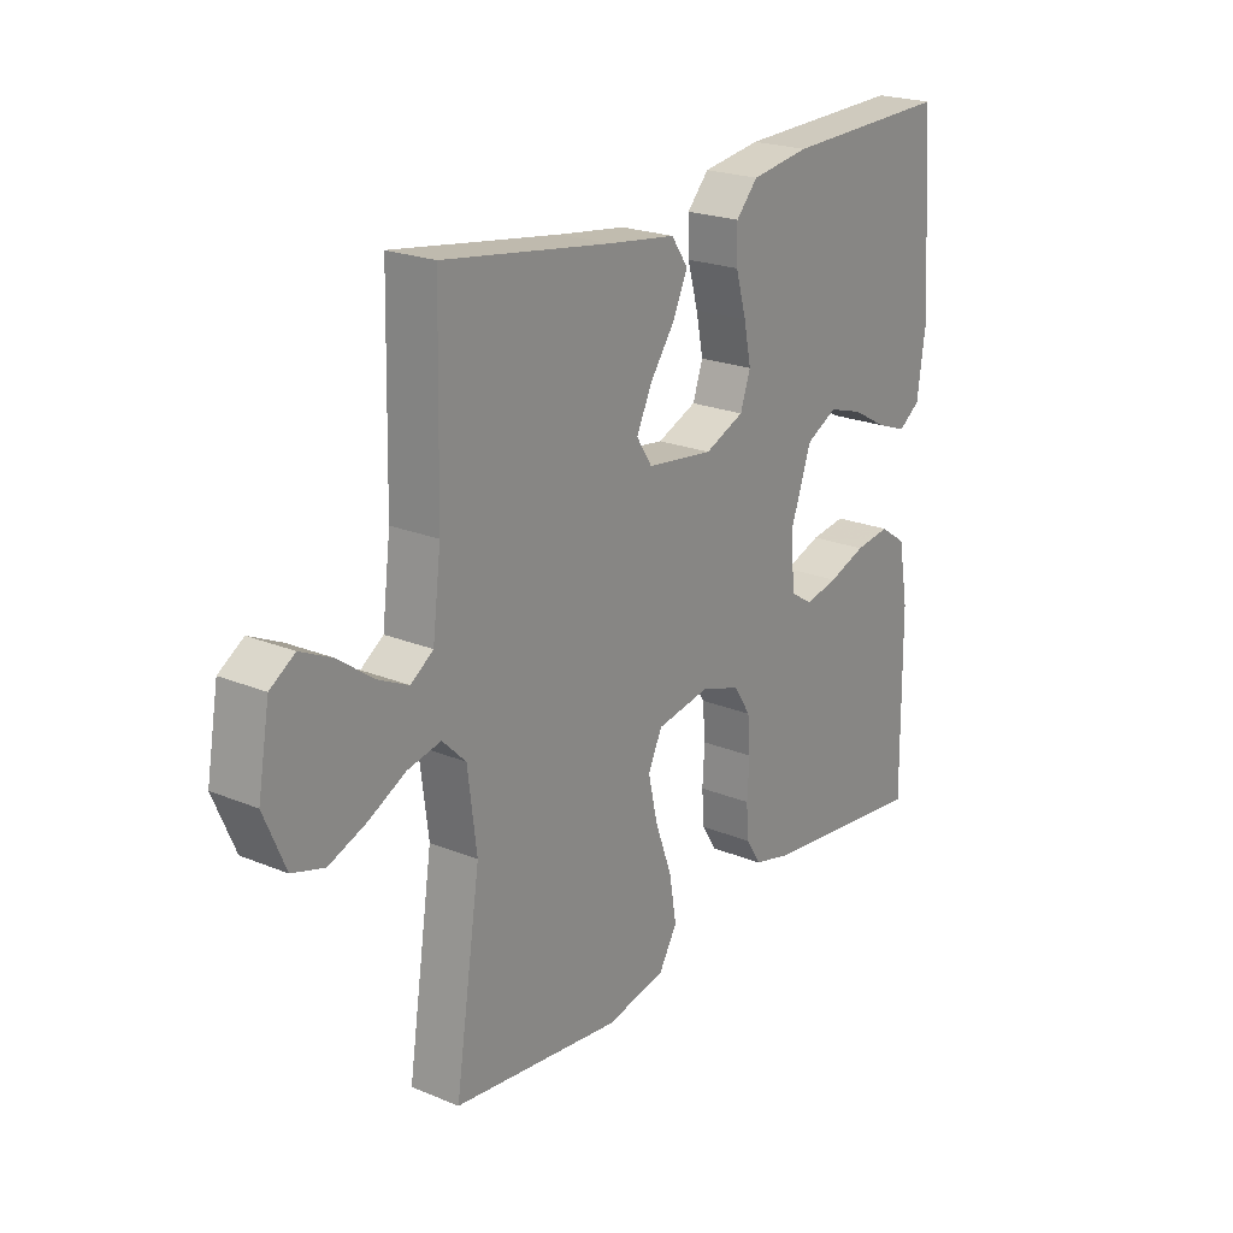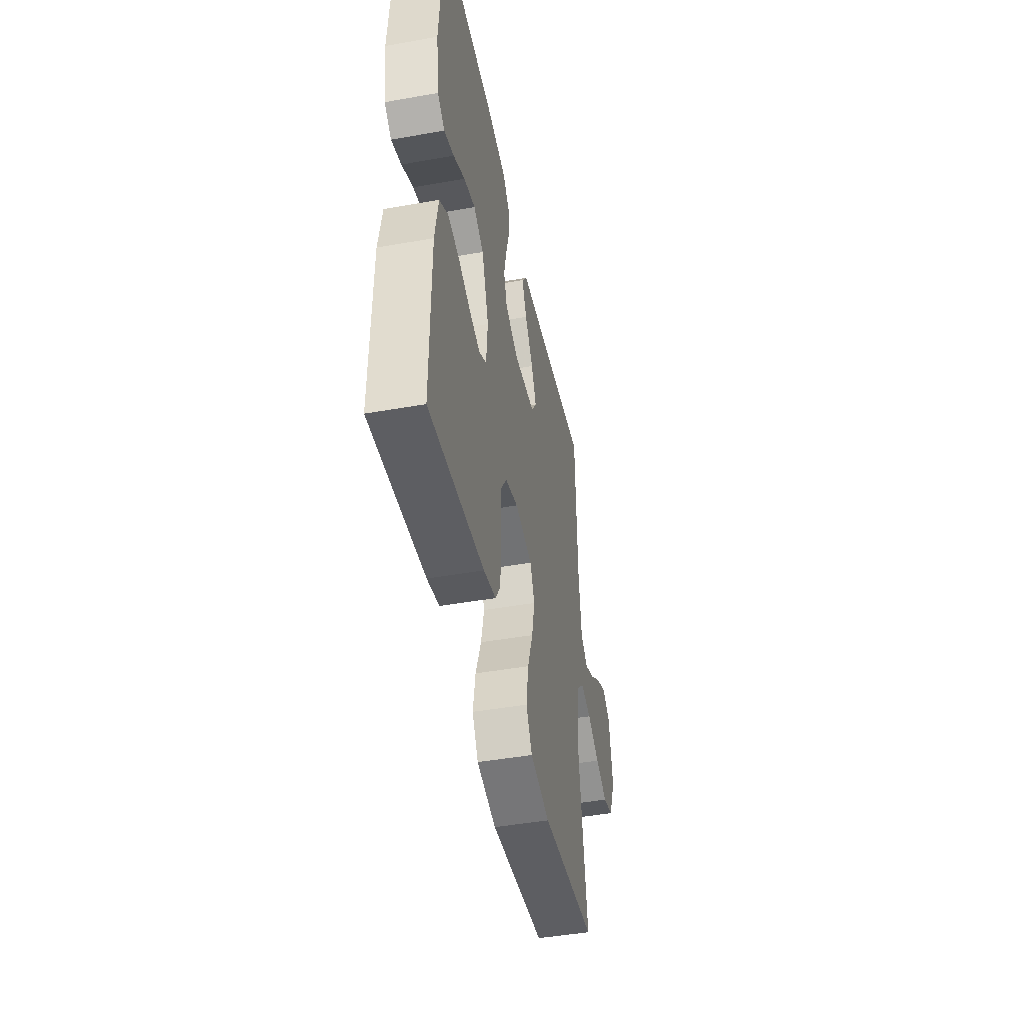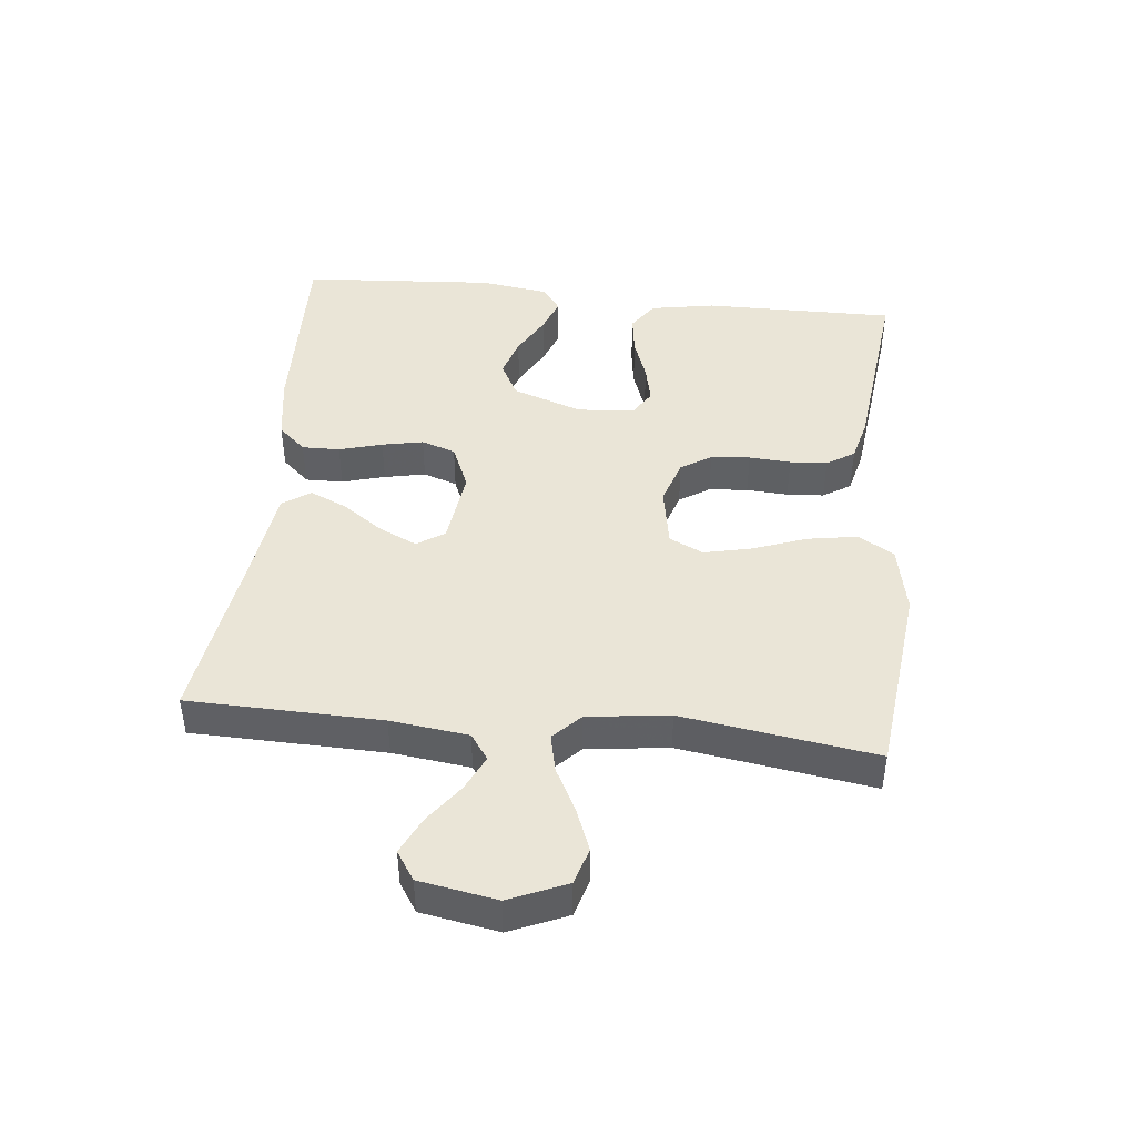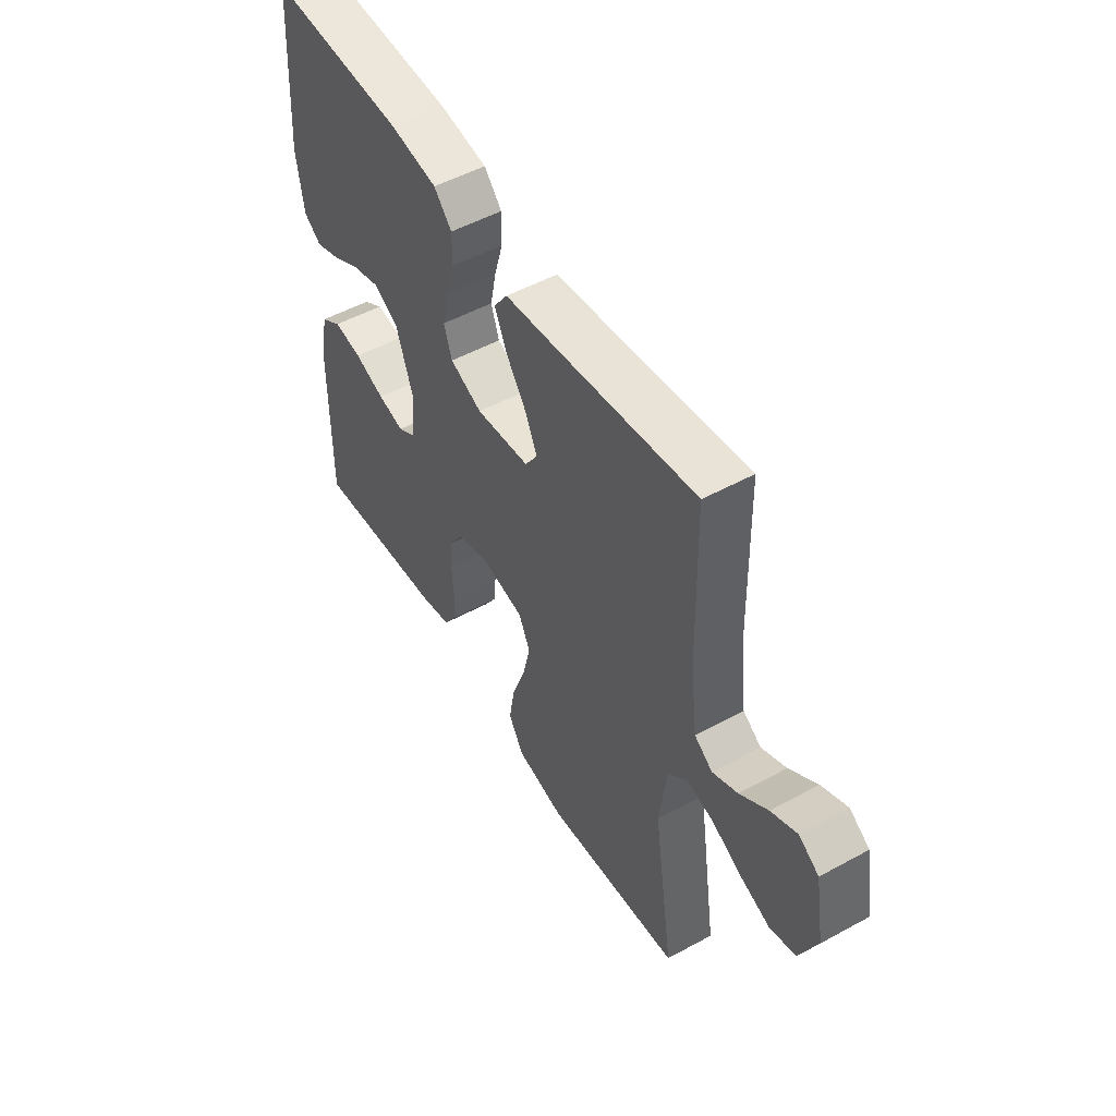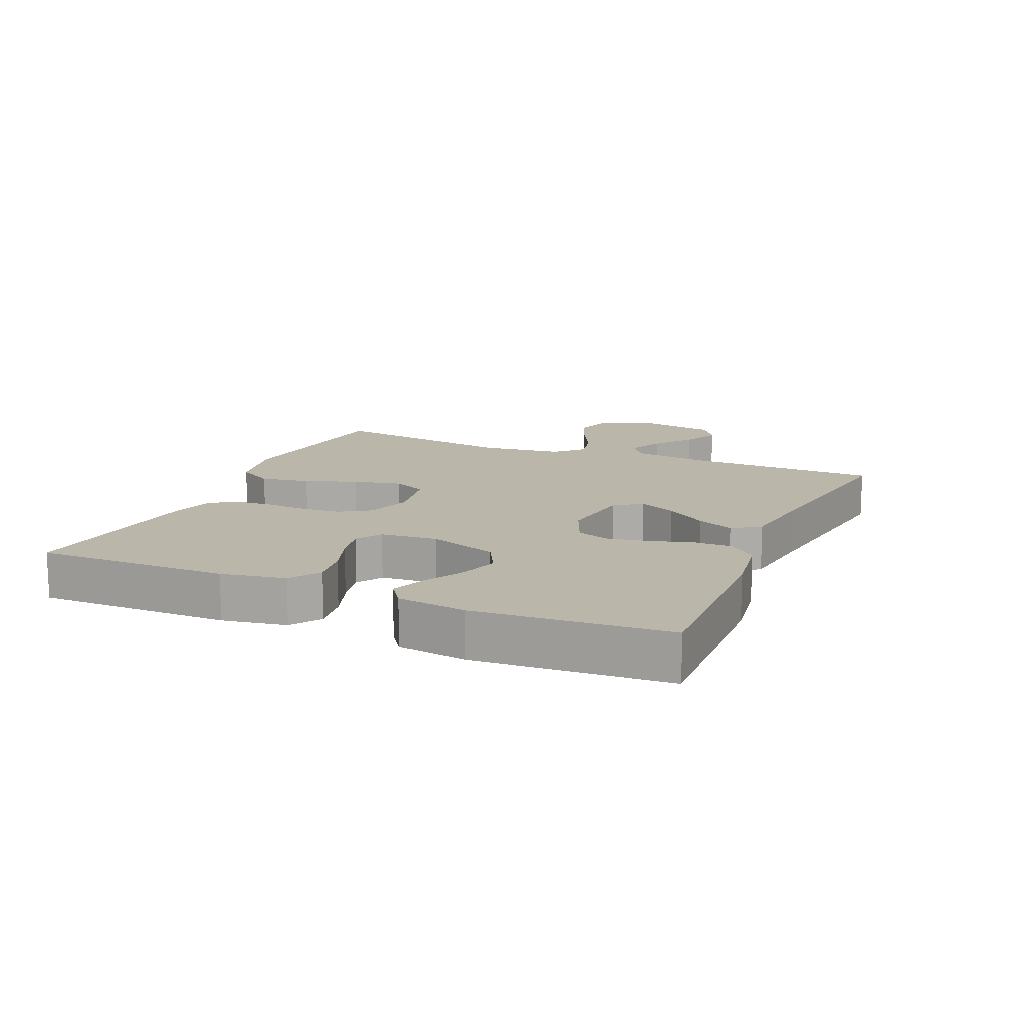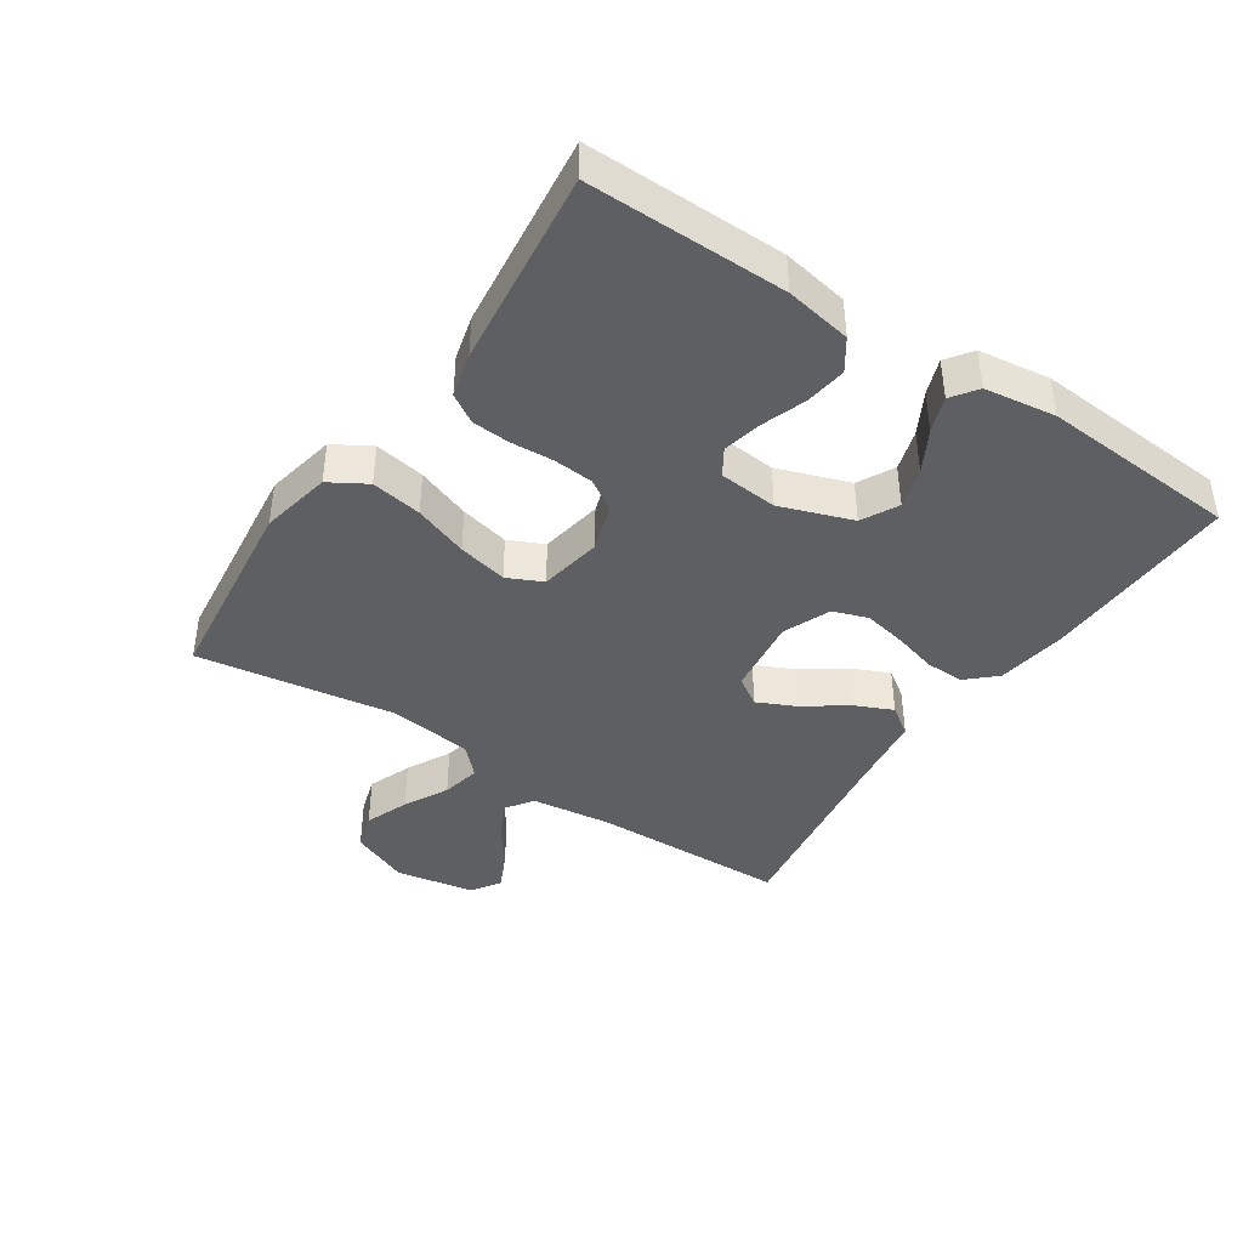
<metadata>
{"format":"obj","ext":"obj","renderer":"f3d","projection":"perspective","resolution":1024,"background":"white","views":[{"elev":22.0,"azim":125.8,"up":"+Z"},{"elev":-45.8,"azim":-78.5,"up":"+Z"},{"elev":44.4,"azim":96.0,"up":"+Y"},{"elev":51.7,"azim":59.4,"up":"+Z"},{"elev":13.9,"azim":-66.6,"up":"+Y"},{"elev":-41.3,"azim":-123.6,"up":"+Y"}]}
</metadata>
<code>
v 0.5 0.07 0.5
v 0.507 0.07 0.2
v 0.522 0.07 0.079
v 0.562 0.07 0.051
v 0.617 0.07 0.077
v 0.678 0.07 0.122
v 0.735 0.07 0.149
v 0.779 0.07 0.12
v 0.8 0.07 0
v 0.762 0.07 -0.089
v 0.705 0.07 -0.106
v 0.639 0.07 -0.08
v 0.572 0.07 -0.045
v 0.513 0.07 -0.032
v 0.471 0.07 -0.073
v 0.455 0.07 -0.2
v 0.5 0.07 -0.5
v 0.2 0.07 -0.534
v 0.093 0.07 -0.512
v 0.06 0.07 -0.456
v 0.073 0.07 -0.379
v 0.103 0.07 -0.297
v 0.12 0.07 -0.222
v 0.095 0.07 -0.169
v 0 0.07 -0.152
v -0.071 0.07 -0.175
v -0.101 0.07 -0.222
v -0.106 0.07 -0.283
v -0.102 0.07 -0.348
v -0.106 0.07 -0.406
v -0.133 0.07 -0.449
v -0.2 0.07 -0.466
v -0.5 0.07 -0.5
v -0.497 0.07 -0.2
v -0.479 0.07 -0.1
v -0.432 0.07 -0.068
v -0.369 0.07 -0.077
v -0.302 0.07 -0.101
v -0.243 0.07 -0.114
v -0.203 0.07 -0.089
v -0.195 0.07 0
v -0.233 0.07 0.109
v -0.288 0.07 0.138
v -0.35 0.07 0.119
v -0.413 0.07 0.084
v -0.467 0.07 0.064
v -0.506 0.07 0.092
v -0.521 0.07 0.2
v -0.5 0.07 0.5
v -0.2 0.07 0.491
v -0.095 0.07 0.475
v -0.056 0.07 0.432
v -0.057 0.07 0.373
v -0.076 0.07 0.306
v -0.089 0.07 0.242
v -0.071 0.07 0.189
v 0 0.07 0.159
v 0.119 0.07 0.174
v 0.147 0.07 0.217
v 0.12 0.07 0.275
v 0.075 0.07 0.339
v 0.049 0.07 0.397
v 0.079 0.07 0.44
v 0.2 0.07 0.456
v 0.5 0 0.5
v 0.507 0 0.2
v 0.522 0 0.079
v 0.562 0 0.051
v 0.617 0 0.077
v 0.678 0 0.122
v 0.735 0 0.149
v 0.779 0 0.12
v 0.8 0 0
v 0.762 0 -0.089
v 0.705 0 -0.106
v 0.639 0 -0.08
v 0.572 0 -0.045
v 0.513 0 -0.032
v 0.471 0 -0.073
v 0.455 0 -0.2
v 0.5 0 -0.5
v 0.2 0 -0.534
v 0.093 0 -0.512
v 0.06 0 -0.456
v 0.073 0 -0.379
v 0.103 0 -0.297
v 0.12 0 -0.222
v 0.095 0 -0.169
v 0 0 -0.152
v -0.071 0 -0.175
v -0.101 0 -0.222
v -0.106 0 -0.283
v -0.102 0 -0.348
v -0.106 0 -0.406
v -0.133 0 -0.449
v -0.2 0 -0.466
v -0.5 0 -0.5
v -0.497 0 -0.2
v -0.479 0 -0.1
v -0.432 0 -0.068
v -0.369 0 -0.077
v -0.302 0 -0.101
v -0.243 0 -0.114
v -0.203 0 -0.089
v -0.195 0 0
v -0.233 0 0.109
v -0.288 0 0.138
v -0.35 0 0.119
v -0.413 0 0.084
v -0.467 0 0.064
v -0.506 0 0.092
v -0.521 0 0.2
v -0.5 0 0.5
v -0.2 0 0.491
v -0.095 0 0.475
v -0.056 0 0.432
v -0.057 0 0.373
v -0.076 0 0.306
v -0.089 0 0.242
v -0.071 0 0.189
v 0 0 0.159
v 0.119 0 0.174
v 0.147 0 0.217
v 0.12 0 0.275
v 0.075 0 0.339
v 0.049 0 0.397
v 0.079 0 0.44
v 0.2 0 0.456
f 62 63 64
f 61 62 64
f 60 61 64
f 64 1 2
f 60 64 2
f 59 60 2
f 58 59 2 3
f 57 58 3 4
f 52 53 54
f 51 52 54
f 50 51 54
f 49 50 54
f 48 49 54
f 47 48 54
f 46 47 54
f 45 46 54
f 44 45 54
f 43 44 54 55
f 42 43 55 56
f 36 37 38
f 35 36 38
f 34 35 38
f 33 34 38
f 32 33 38
f 31 32 38
f 30 31 38
f 29 30 38
f 28 29 38
f 27 28 38 39
f 26 27 39 40
f 20 21 22
f 19 20 22
f 18 19 22
f 17 18 22
f 16 17 22
f 15 16 22 23
f 14 15 23 24
f 11 12 13
f 10 11 13
f 9 10 13
f 8 9 13
f 7 8 13
f 6 7 13
f 5 6 13
f 4 5 13 14
f 14 24 25
f 4 14 25
f 57 4 25
f 57 25 26
f 56 57 26
f 42 56 26
f 41 42 26
f 26 40 41
f 128 127 126
f 128 126 125
f 128 125 124
f 66 65 128
f 66 128 124
f 66 124 123
f 67 66 123 122
f 68 67 122 121
f 118 117 116
f 118 116 115
f 118 115 114
f 118 114 113
f 118 113 112
f 118 112 111
f 118 111 110
f 118 110 109
f 118 109 108
f 119 118 108 107
f 120 119 107 106
f 102 101 100
f 102 100 99
f 102 99 98
f 102 98 97
f 102 97 96
f 102 96 95
f 102 95 94
f 102 94 93
f 102 93 92
f 103 102 92 91
f 104 103 91 90
f 86 85 84
f 86 84 83
f 86 83 82
f 86 82 81
f 86 81 80
f 87 86 80 79
f 88 87 79 78
f 77 76 75
f 77 75 74
f 77 74 73
f 77 73 72
f 77 72 71
f 77 71 70
f 77 70 69
f 78 77 69 68
f 89 88 78
f 89 78 68
f 89 68 121
f 90 89 121
f 90 121 120
f 90 120 106
f 90 106 105
f 105 104 90
f 1 65 66 2
f 2 66 67 3
f 3 67 68 4
f 4 68 69 5
f 5 69 70 6
f 6 70 71 7
f 7 71 72 8
f 8 72 73 9
f 9 73 74 10
f 10 74 75 11
f 11 75 76 12
f 12 76 77 13
f 13 77 78 14
f 14 78 79 15
f 15 79 80 16
f 16 80 81 17
f 17 81 82 18
f 18 82 83 19
f 19 83 84 20
f 20 84 85 21
f 21 85 86 22
f 22 86 87 23
f 23 87 88 24
f 24 88 89 25
f 25 89 90 26
f 26 90 91 27
f 27 91 92 28
f 28 92 93 29
f 29 93 94 30
f 30 94 95 31
f 31 95 96 32
f 32 96 97 33
f 33 97 98 34
f 34 98 99 35
f 35 99 100 36
f 36 100 101 37
f 37 101 102 38
f 38 102 103 39
f 39 103 104 40
f 40 104 105 41
f 41 105 106 42
f 42 106 107 43
f 43 107 108 44
f 44 108 109 45
f 45 109 110 46
f 46 110 111 47
f 47 111 112 48
f 48 112 113 49
f 49 113 114 50
f 50 114 115 51
f 51 115 116 52
f 52 116 117 53
f 53 117 118 54
f 54 118 119 55
f 55 119 120 56
f 56 120 121 57
f 57 121 122 58
f 58 122 123 59
f 59 123 124 60
f 60 124 125 61
f 61 125 126 62
f 62 126 127 63
f 63 127 128 64
f 64 128 65 1

</code>
